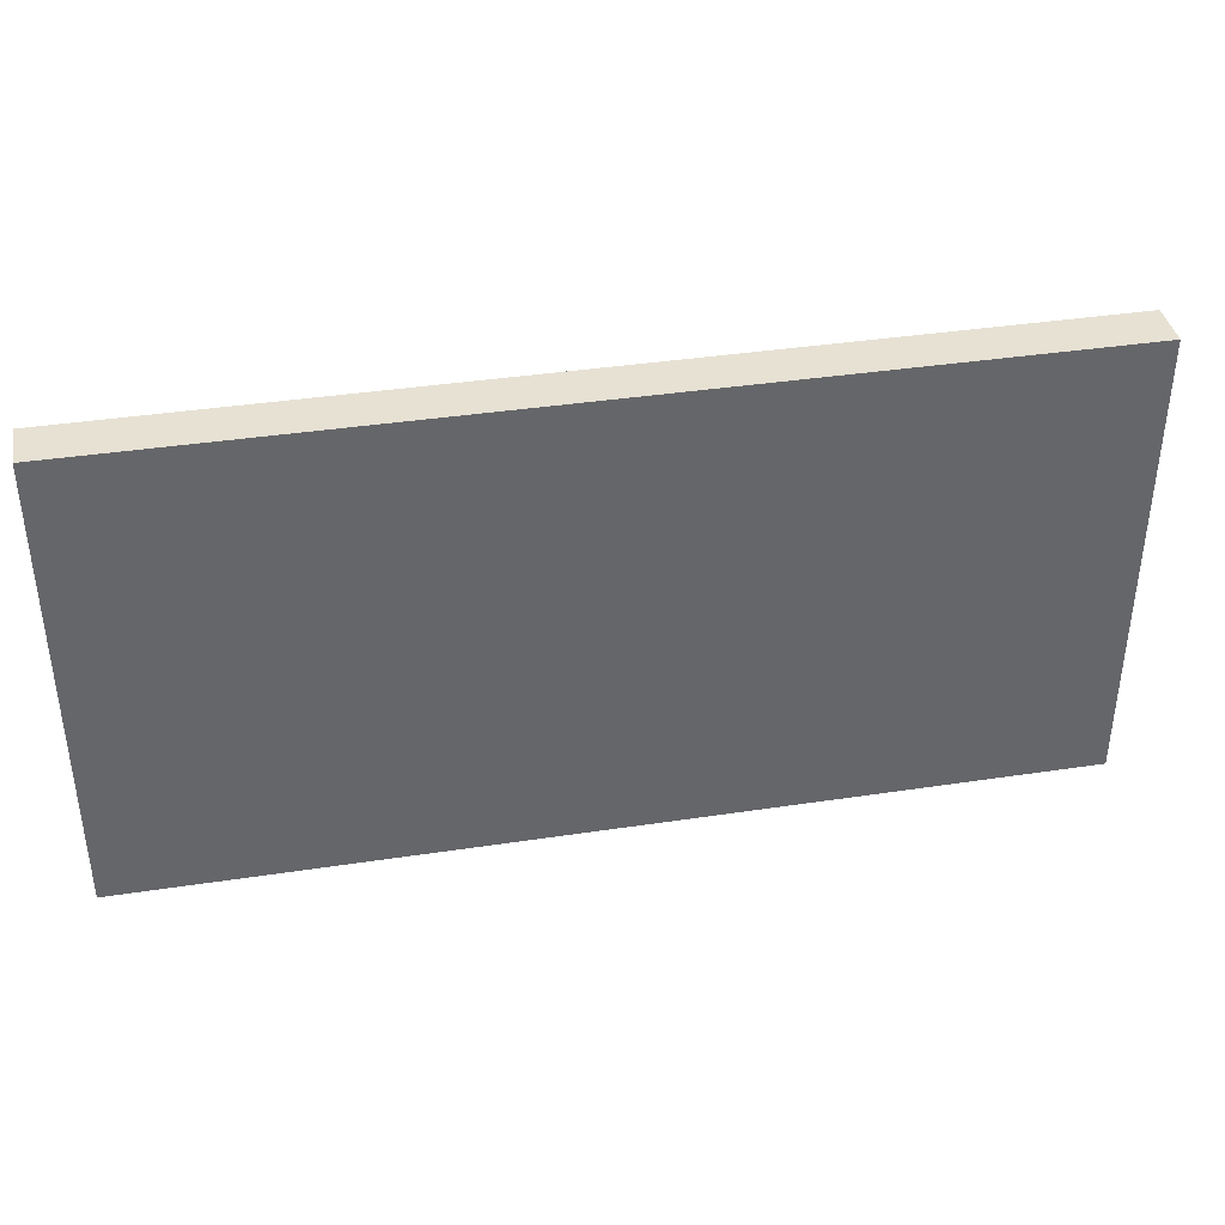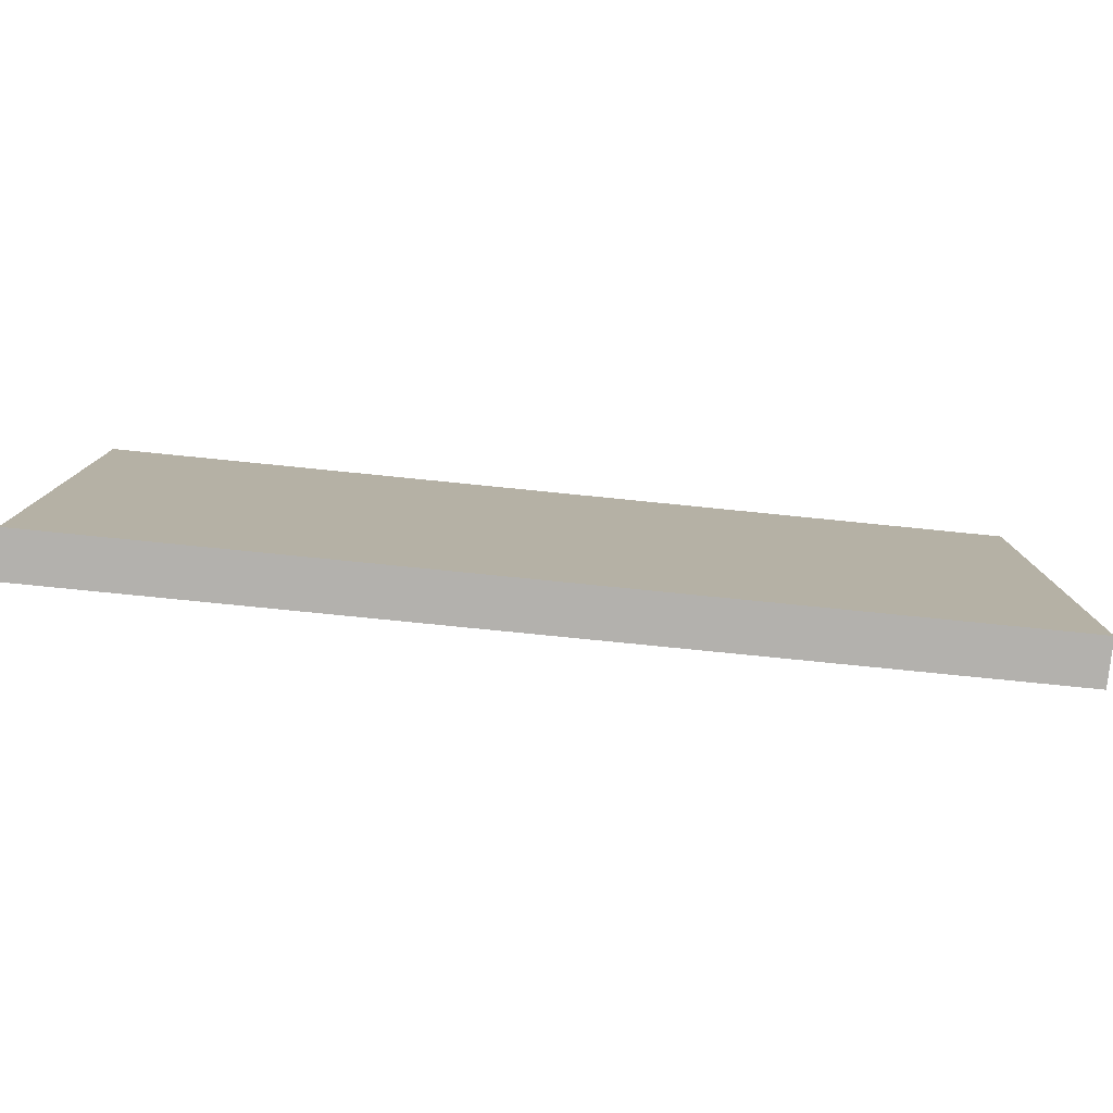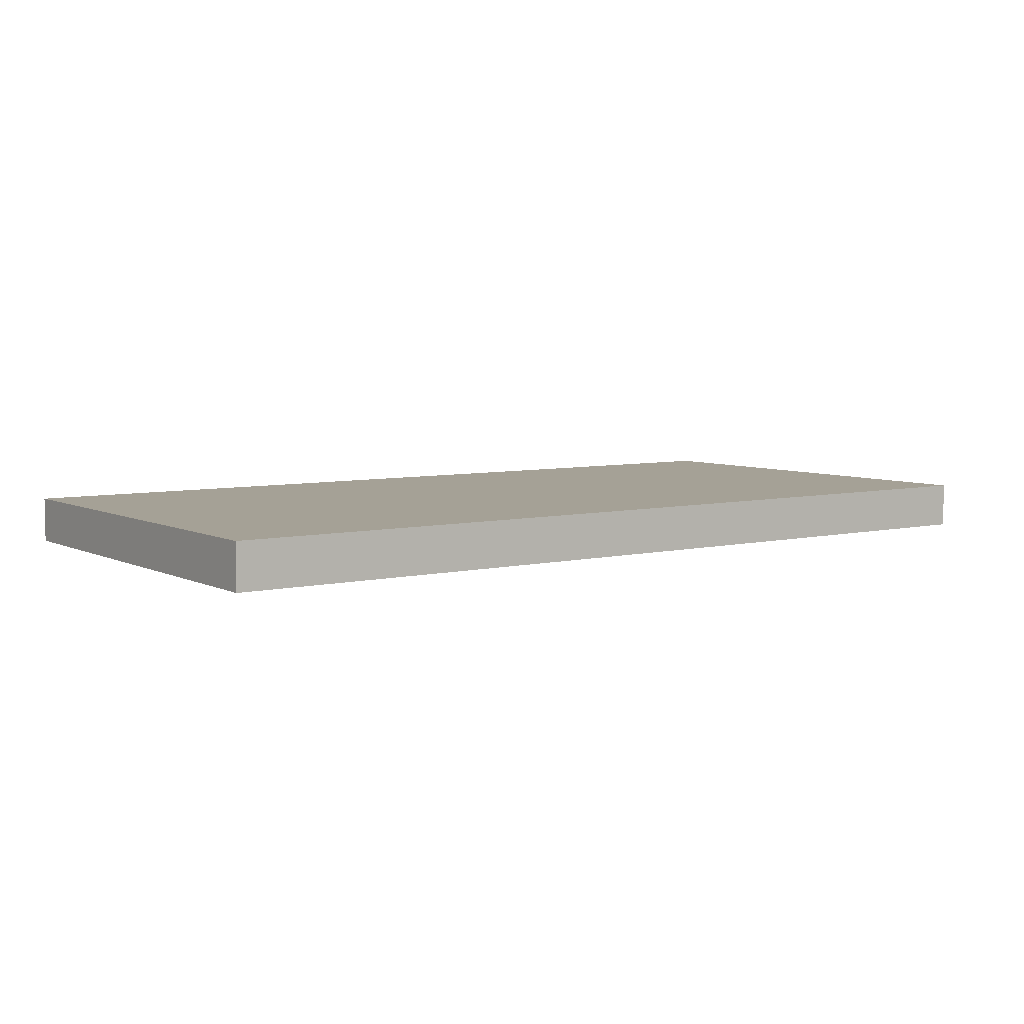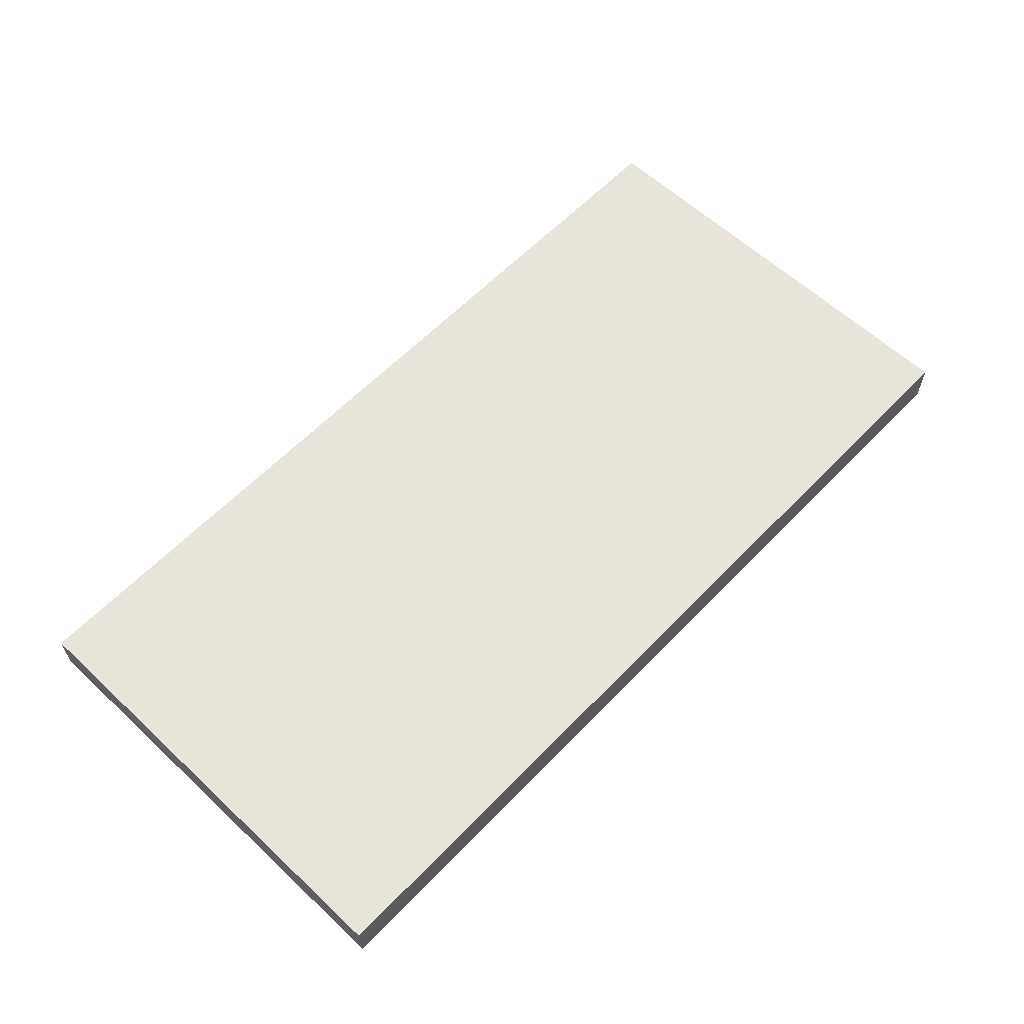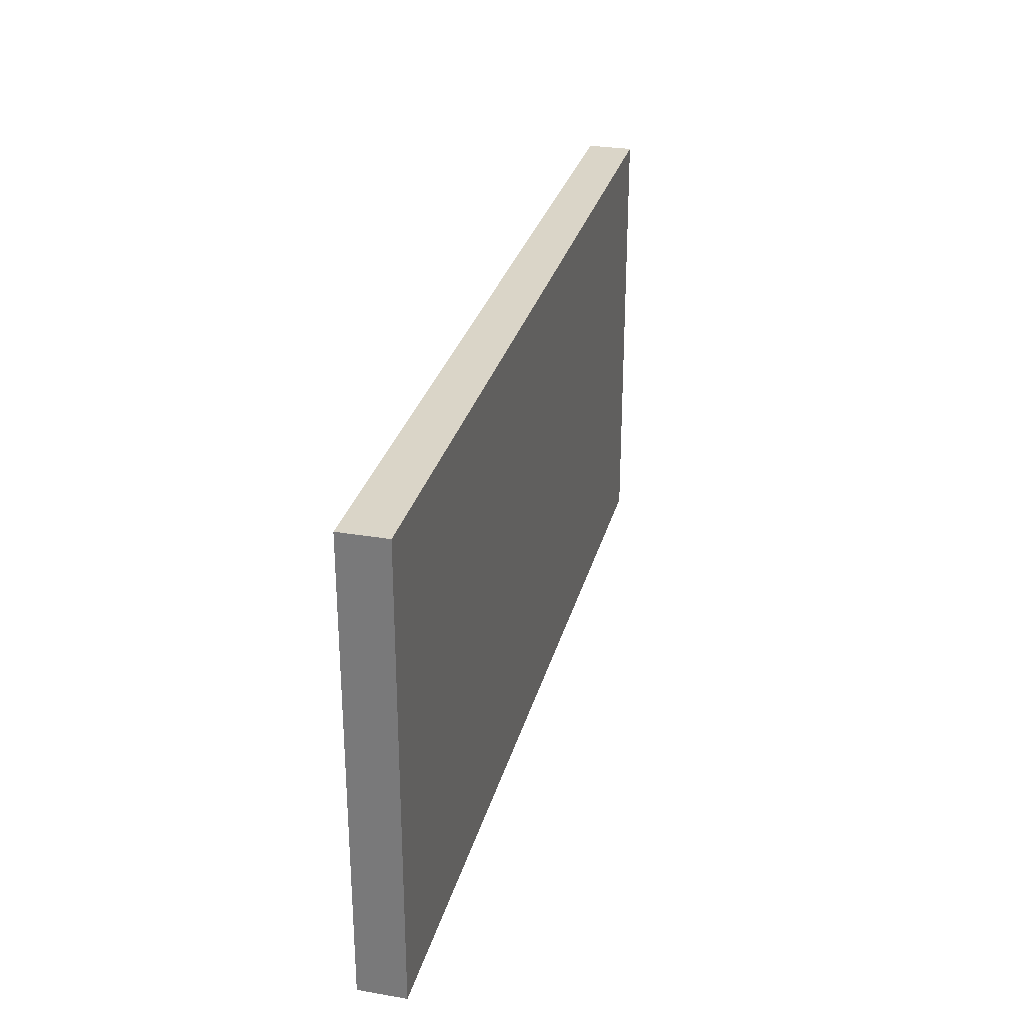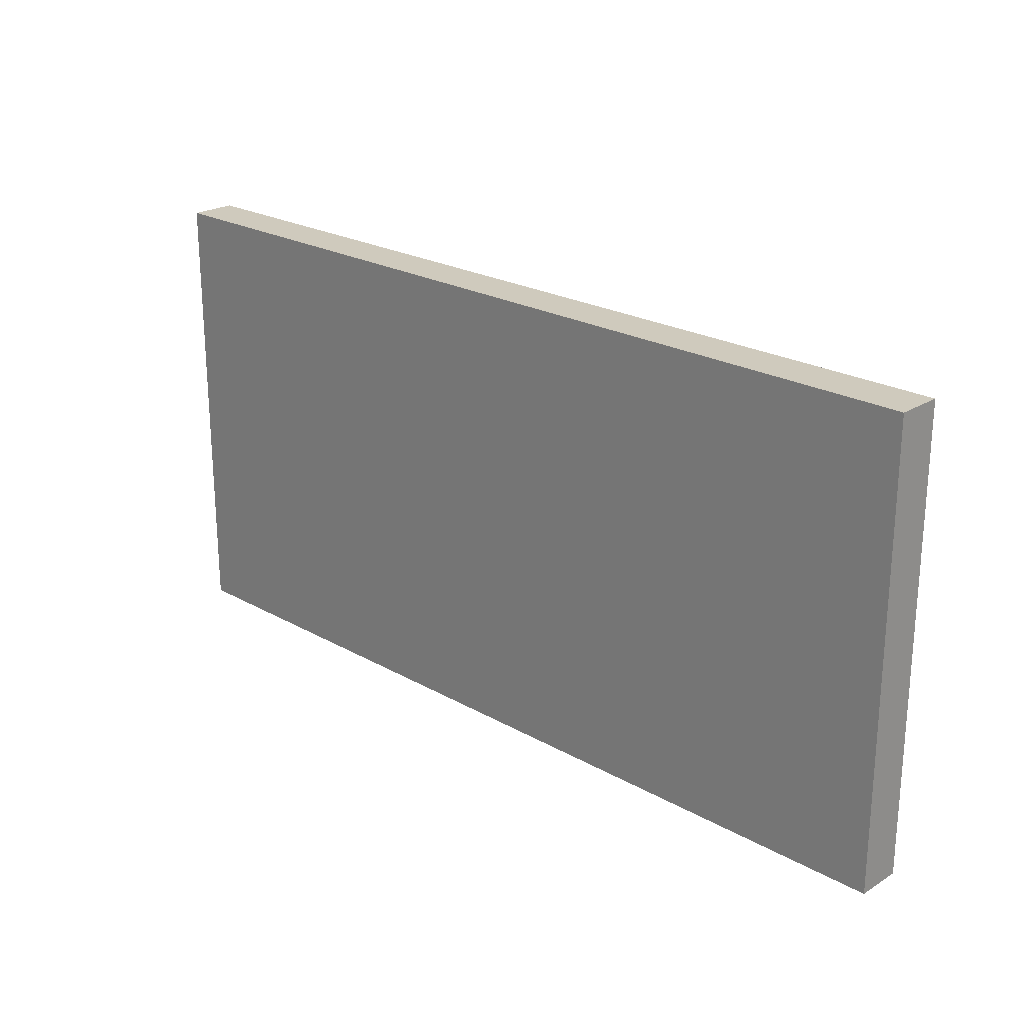
<metadata>
{"format":"obj","ext":"obj","renderer":"f3d","projection":"perspective","resolution":1024,"background":"white","views":[{"elev":38.7,"azim":169.2,"up":"+Y"},{"elev":-79.2,"azim":174.3,"up":"+Y"},{"elev":6.1,"azim":-35.4,"up":"+Z"},{"elev":60.6,"azim":-46.4,"up":"+Z"},{"elev":29.3,"azim":104.2,"up":"+Y"},{"elev":23.1,"azim":43.8,"up":"+Y"}]}
</metadata>
<code>
v -1 0 0
v -1 1 0
v 1 1 0
v 1 0 0
v -1 0 -0.1
v -1 1 -0.1
v 1 1 -0.1
v 1 0 -0.1
f 1 2 3 4
f 5 6 7 8
f 1 5 8 4
f 1 2 6 5
f 2 3 7 6
f 3 4 8 7

</code>
